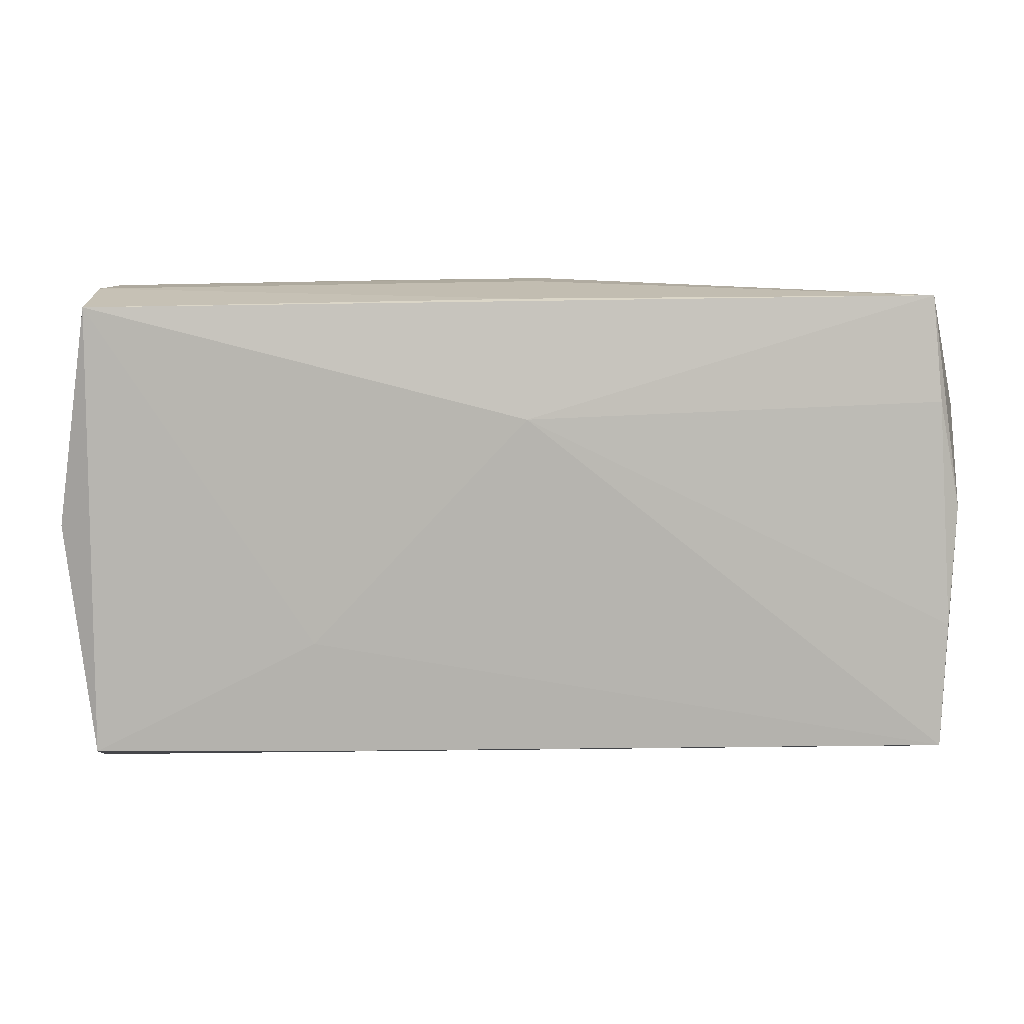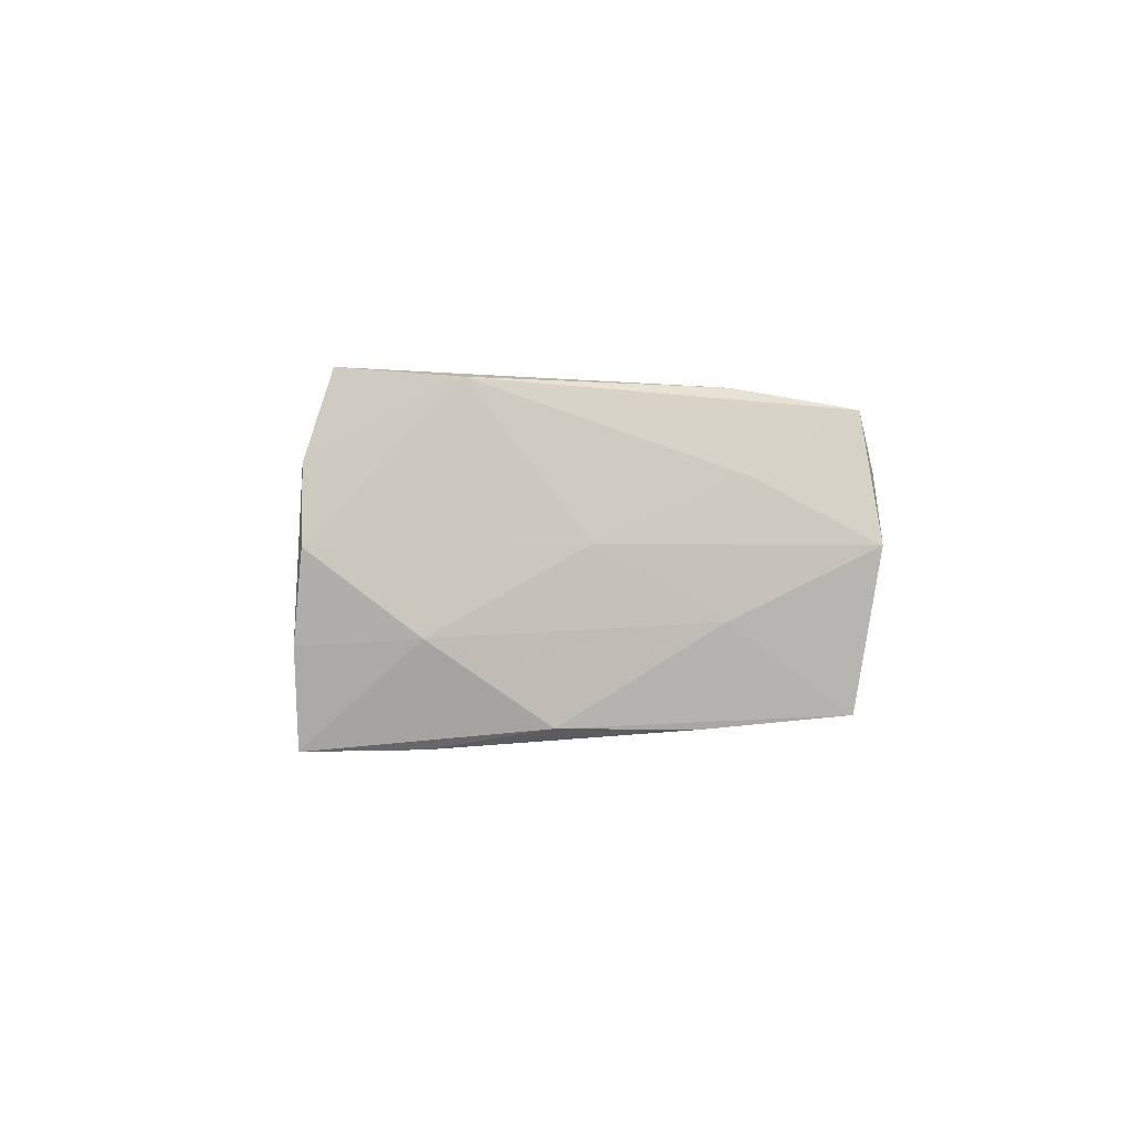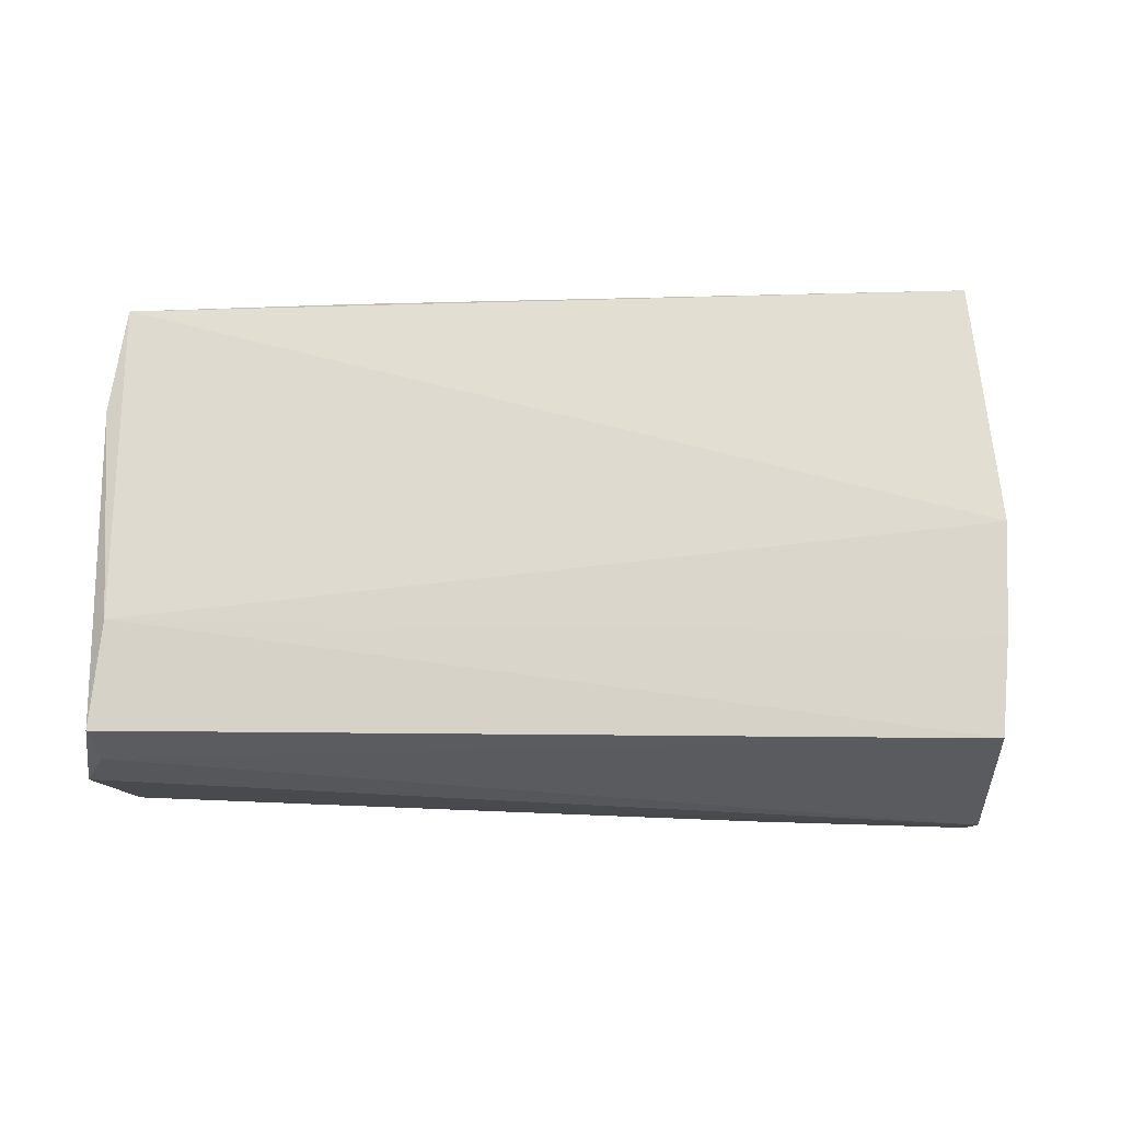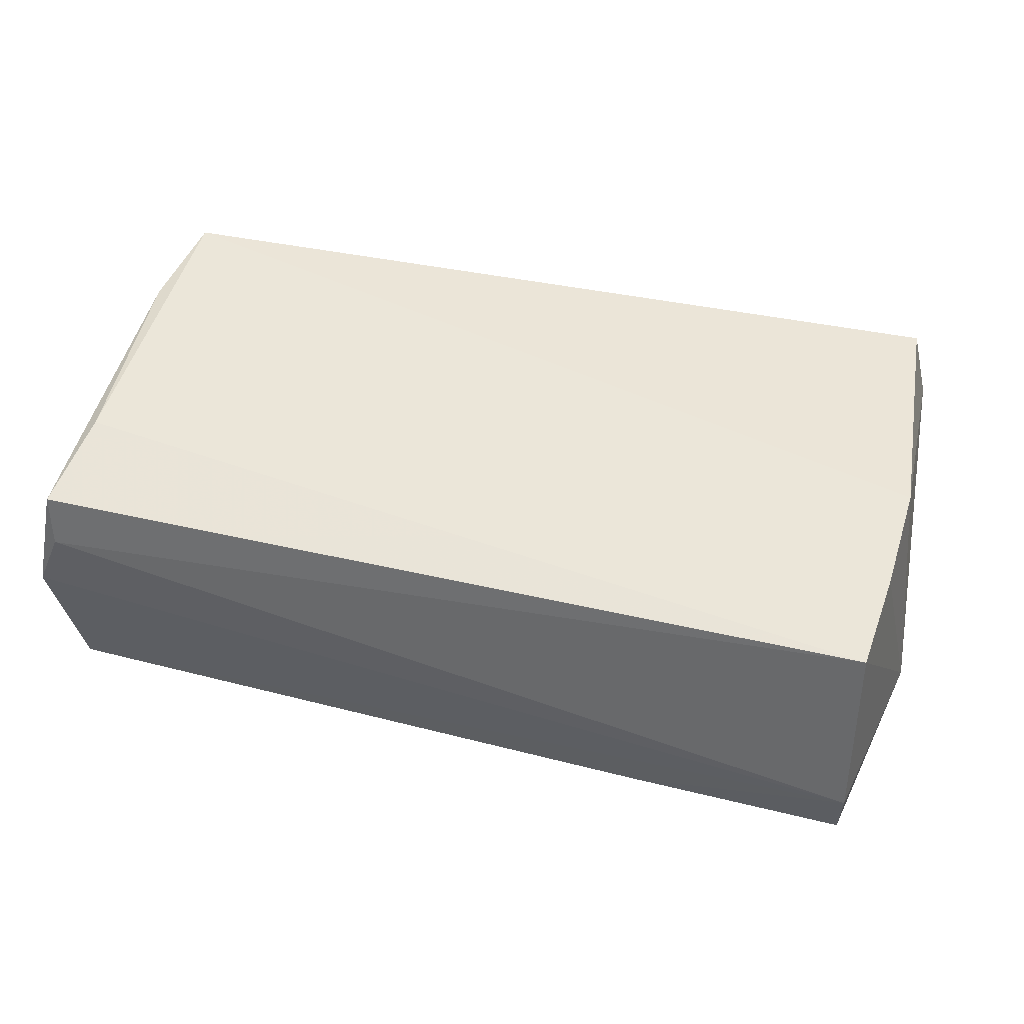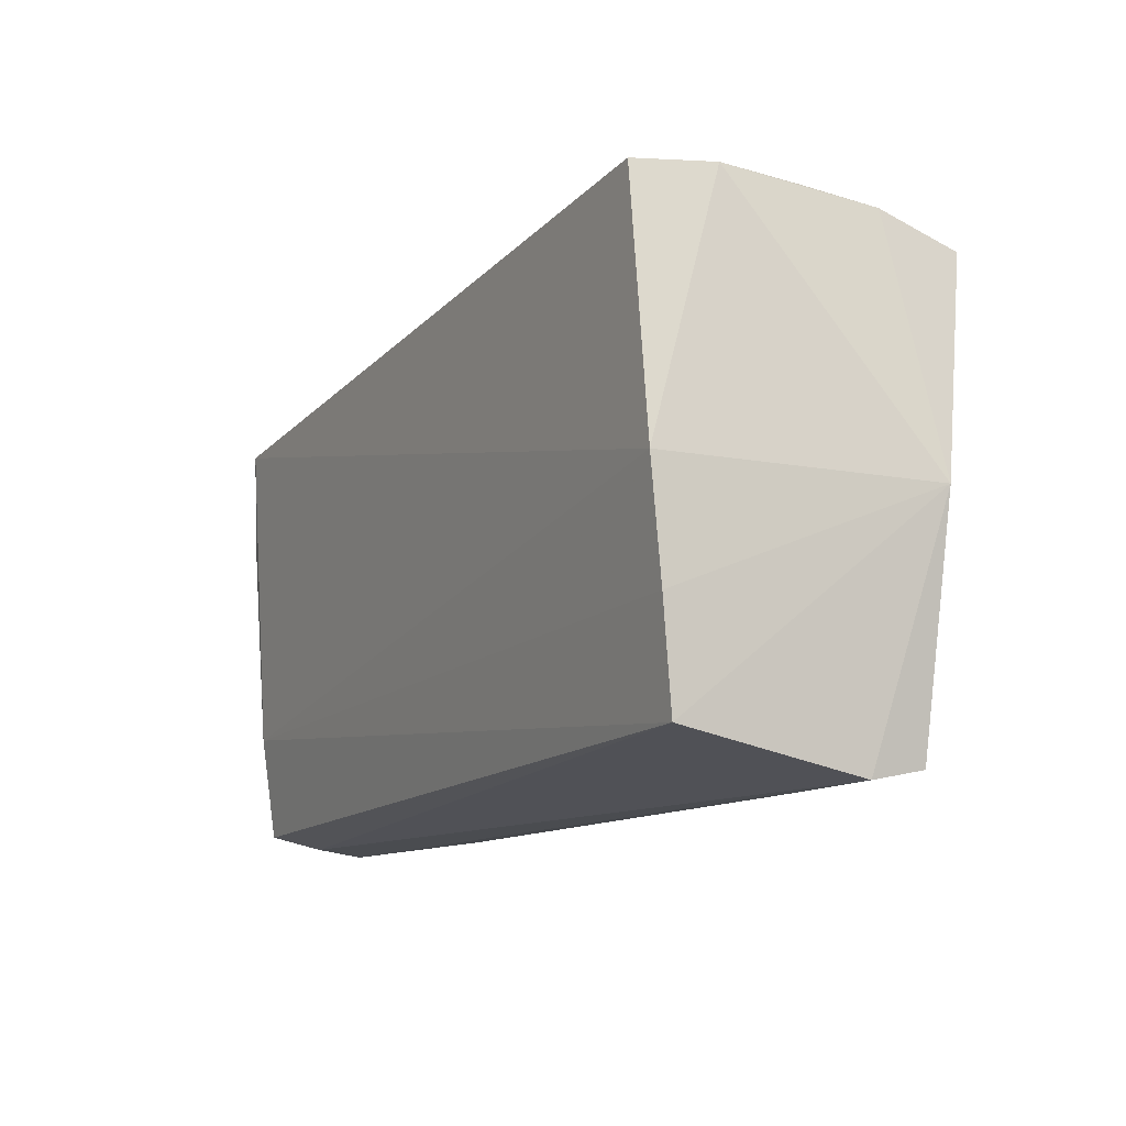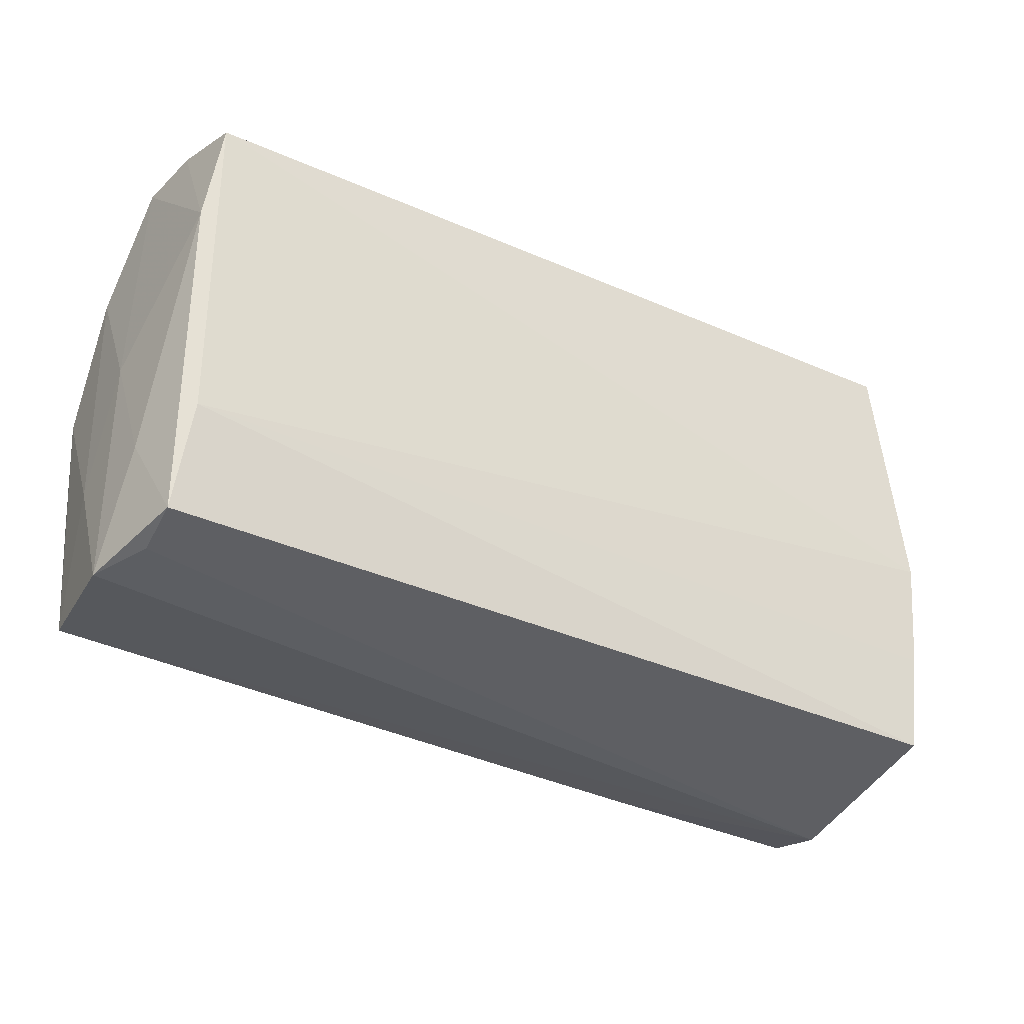
<metadata>
{"format":"obj","ext":"obj","renderer":"f3d","projection":"perspective","resolution":1024,"background":"white","views":[{"elev":1.8,"azim":179.6,"up":"+Y"},{"elev":-0.5,"azim":-90.1,"up":"+Z"},{"elev":67.8,"azim":2.0,"up":"+Z"},{"elev":45.9,"azim":16.9,"up":"+Z"},{"elev":-12.4,"azim":61.3,"up":"+Y"},{"elev":-35.3,"azim":-33.4,"up":"+Y"}]}
</metadata>
<code>
v 0.02649 -0.03018 -0.01368
v -0.05454 0.02574 0.0008695
v -0.05374 0.02575 0.009244
v -0.05169 -0.01687 0.0169
v 0.05222 0.02927 -0.0005791
v 0.02224 0.03067 0.008754
v -0.05413 0.0006852 -0.01715
v -0.05496 -0.01643 -0.006512
v 0.05332 -0.01511 0.01751
v -0.05275 -0.02975 0.01456
v -0.05152 0.01355 -0.01944
v -0.05438 0.00969 0.01775
v -0.05507 -0.03173 0.001005
v -0.05265 0.02674 -0.009037
v 0.05338 0.02501 -0.01939
v -0.0006111 0.02614 -0.01893
v -0.05302 -0.01394 -0.01731
v -0.05045 0.02652 -0.01974
v -0.05546 -0.003127 0.001179
v 0.04979 0.02929 0.01887
v 0.0526 -0.02747 0.01611
v -0.05211 -0.0312 0.008209
v -0.001865 0.02922 -0.00775
v 0.05322 -0.03029 -0.01286
v -0.02644 0.02511 0.01804
v 0.05204 0.0299 0.009497
v -0.0008022 0.01134 -0.01995
v -0.05289 0.02274 0.01887
v 0.05728 -0.001786 -0.01413
v 0.05353 -0.001584 0.01887
v -0.05518 0.01366 -0.00821
v 0.02561 -0.01646 -0.01575
v -0.05483 -0.01845 0.007941
v 0.05325 0.02812 -0.009336
v 0.05355 -0.03173 -0.005953
v -0.05231 -0.02914 -0.01592
v -0.002852 0.03035 0.0005815
f 20 28 30
f 4 30 28
f 6 5 37
f 37 3 6
f 37 5 34
f 29 15 34
f 24 15 29
f 9 21 29
f 29 30 9
f 9 4 21
f 30 4 9
f 25 28 20
f 25 3 28
f 20 6 25
f 25 6 3
f 37 18 14
f 14 3 37
f 26 6 20
f 5 6 26
f 20 30 26
f 26 30 29
f 29 34 26
f 26 34 5
f 18 15 27
f 23 18 37
f 37 34 23
f 16 15 18
f 16 34 15
f 18 23 16
f 16 23 34
f 21 4 10
f 1 24 35
f 35 24 29
f 29 21 35
f 31 14 18
f 19 13 33
f 13 10 33
f 32 24 1
f 15 24 32
f 32 27 15
f 1 35 36
f 36 35 13
f 36 32 1
f 36 17 27
f 27 32 36
f 22 10 13
f 13 35 22
f 21 10 22
f 22 35 21
f 3 14 2
f 14 31 2
f 2 31 19
f 17 36 7
f 7 31 18
f 19 33 12
f 12 2 19
f 3 2 12
f 28 3 12
f 12 33 10
f 12 4 28
f 12 10 4
f 31 7 8
f 8 13 19
f 19 31 8
f 8 36 13
f 8 7 36
f 11 7 18
f 17 7 11
f 18 27 11
f 27 17 11

</code>
